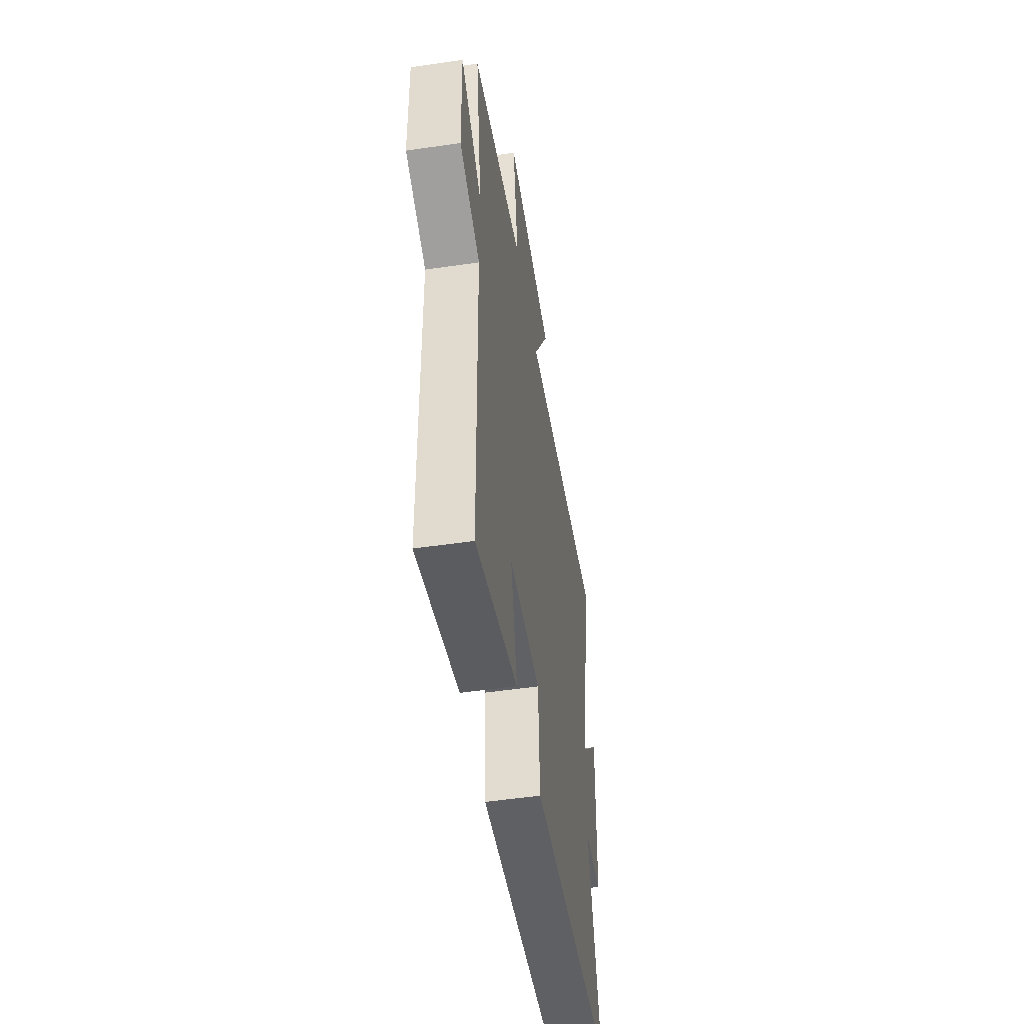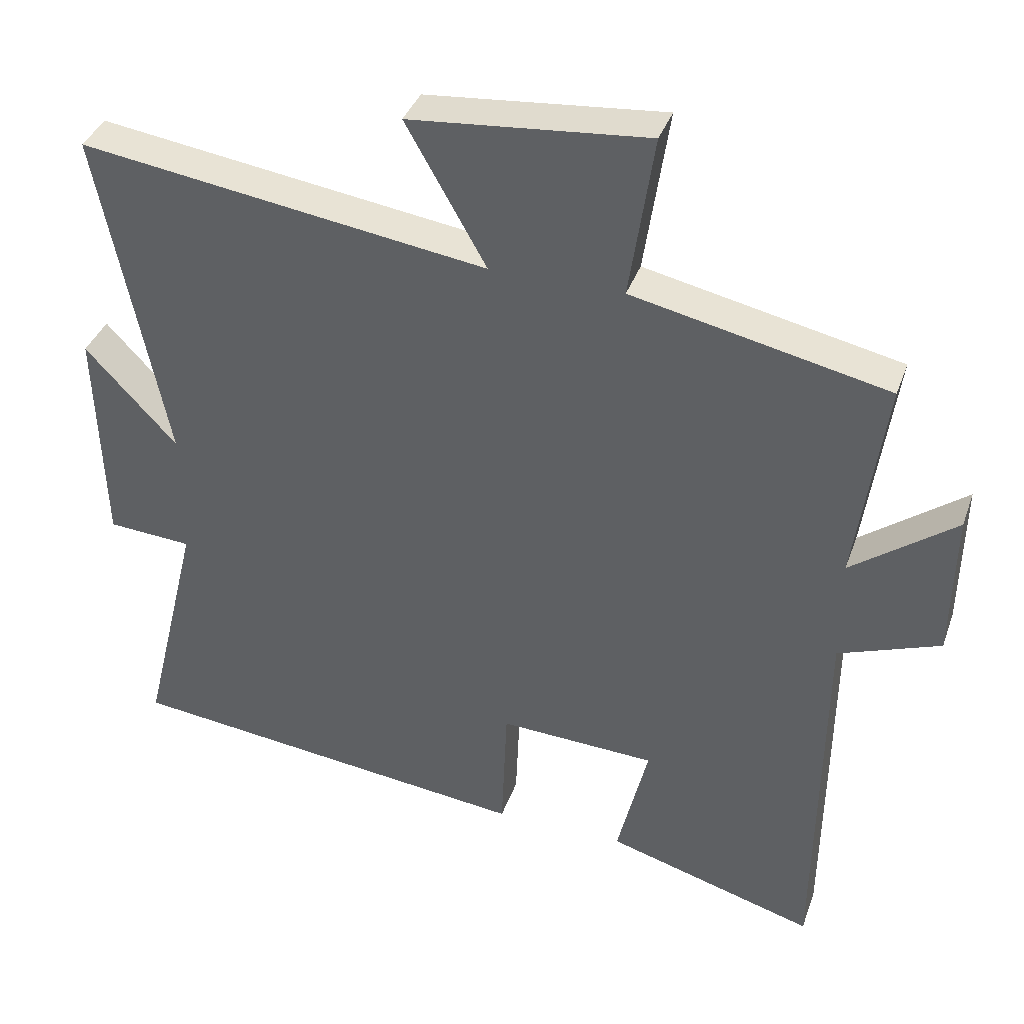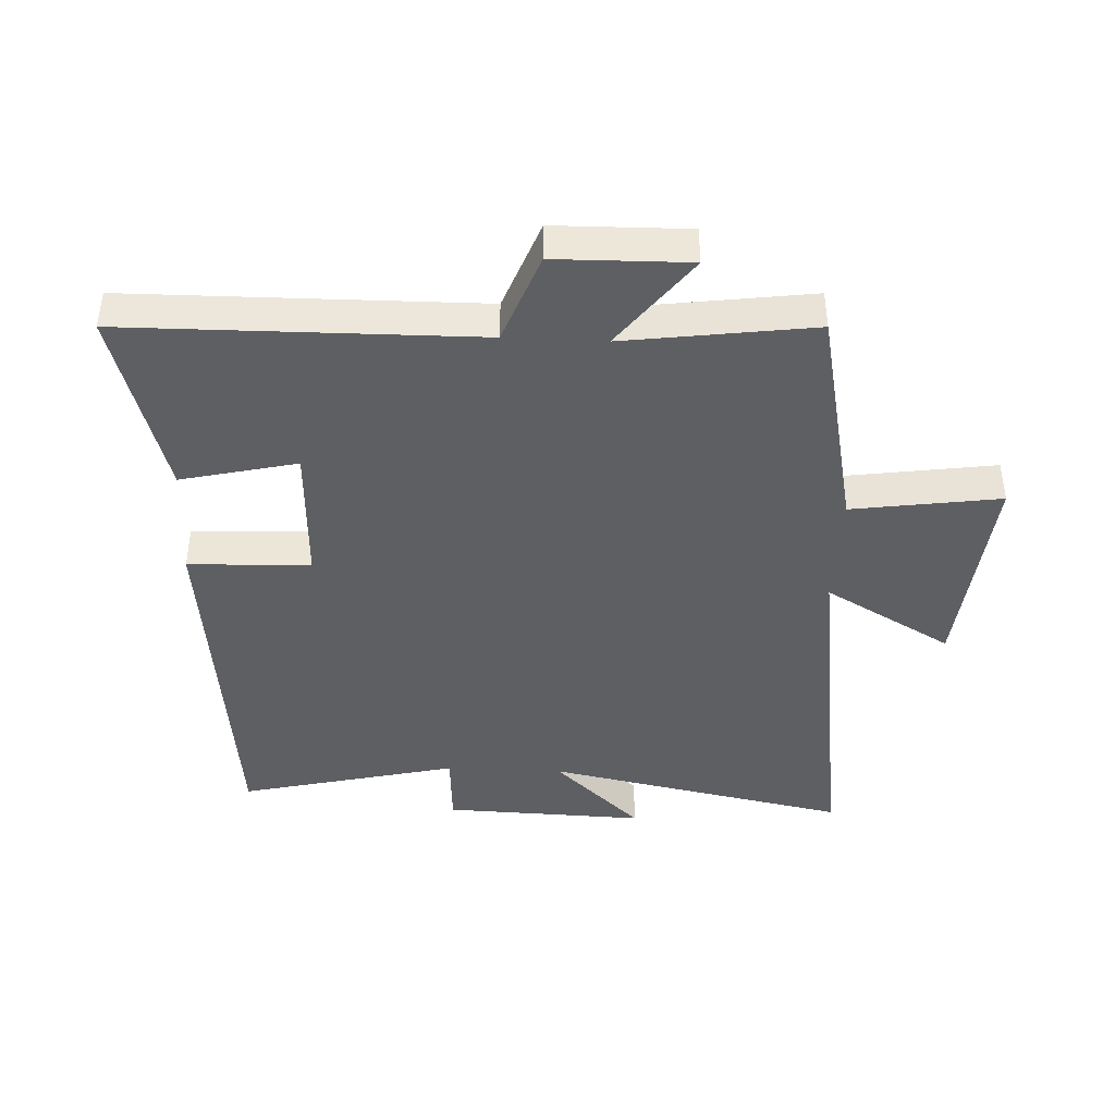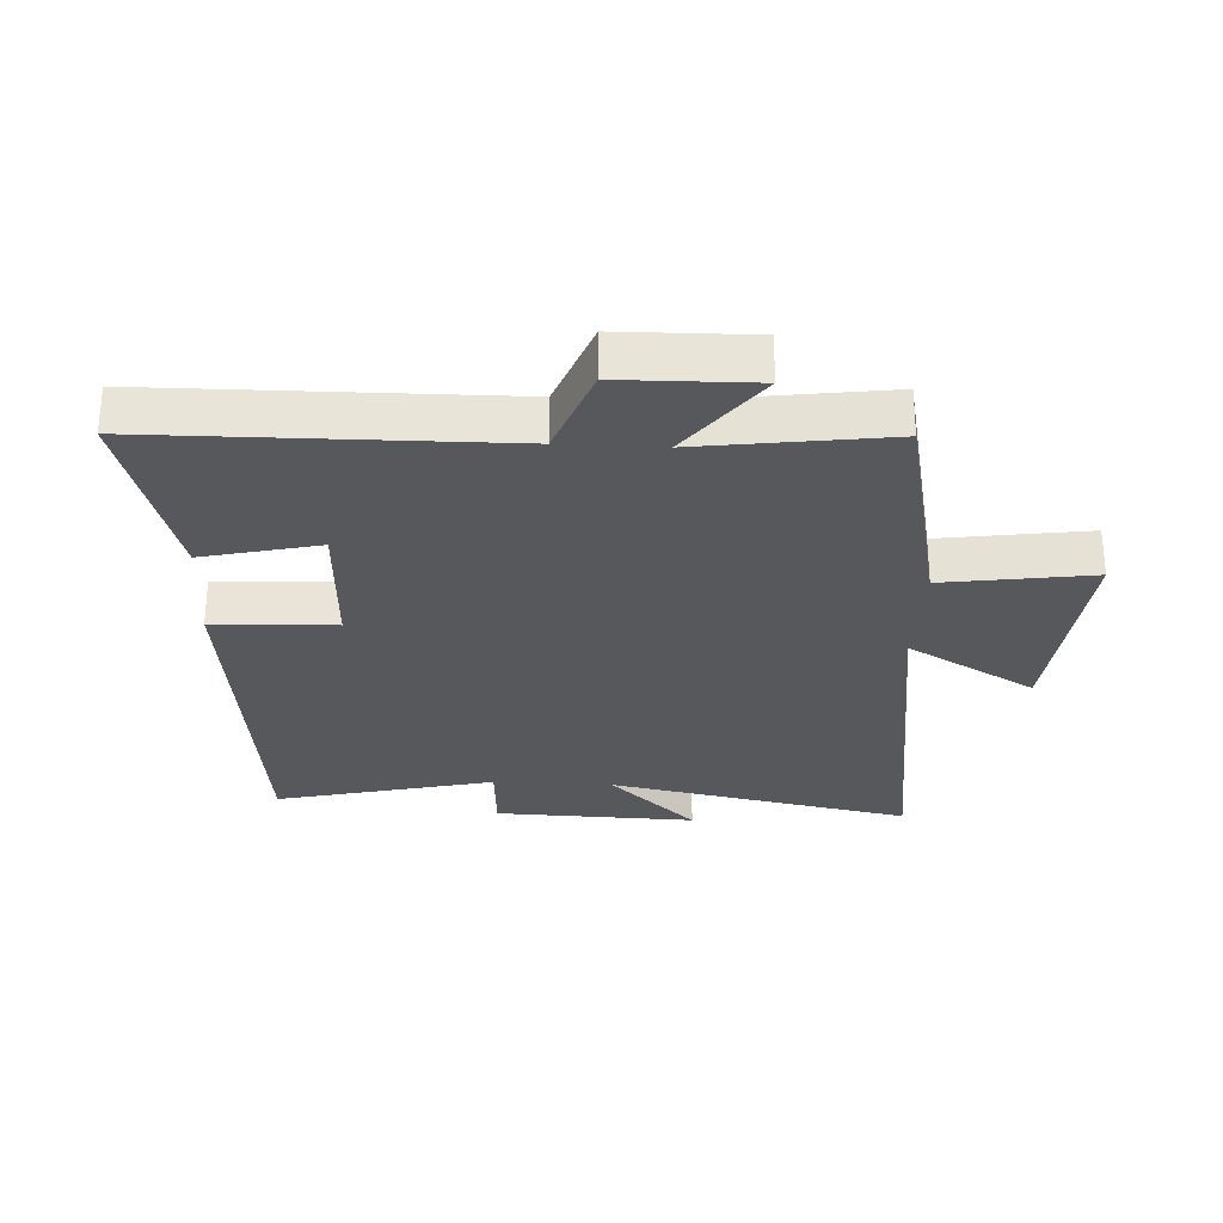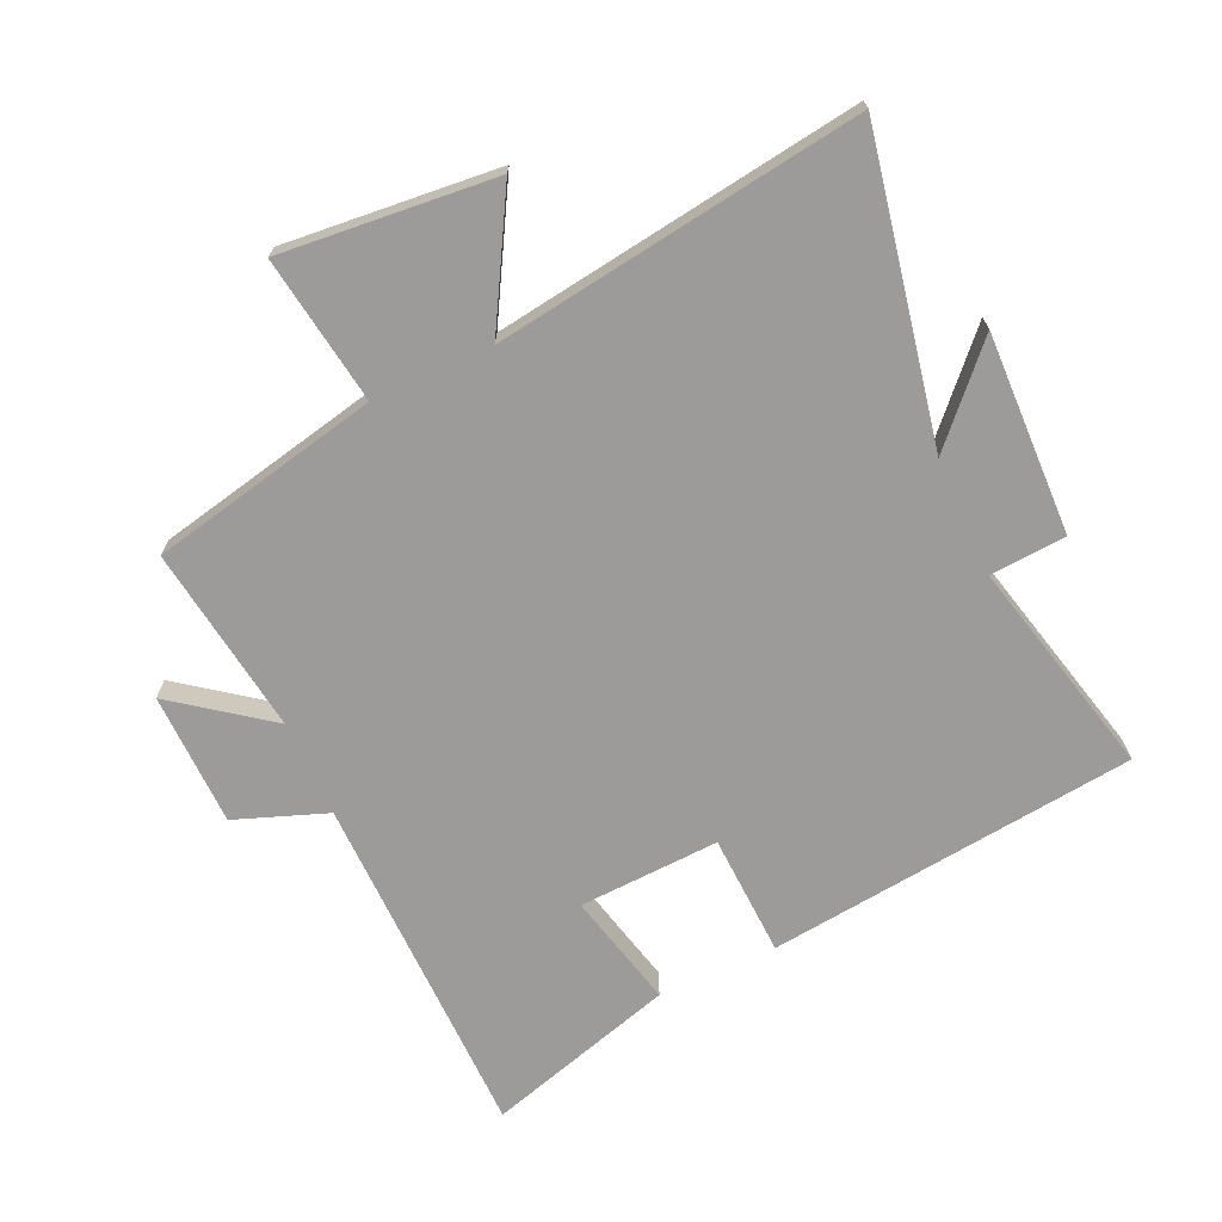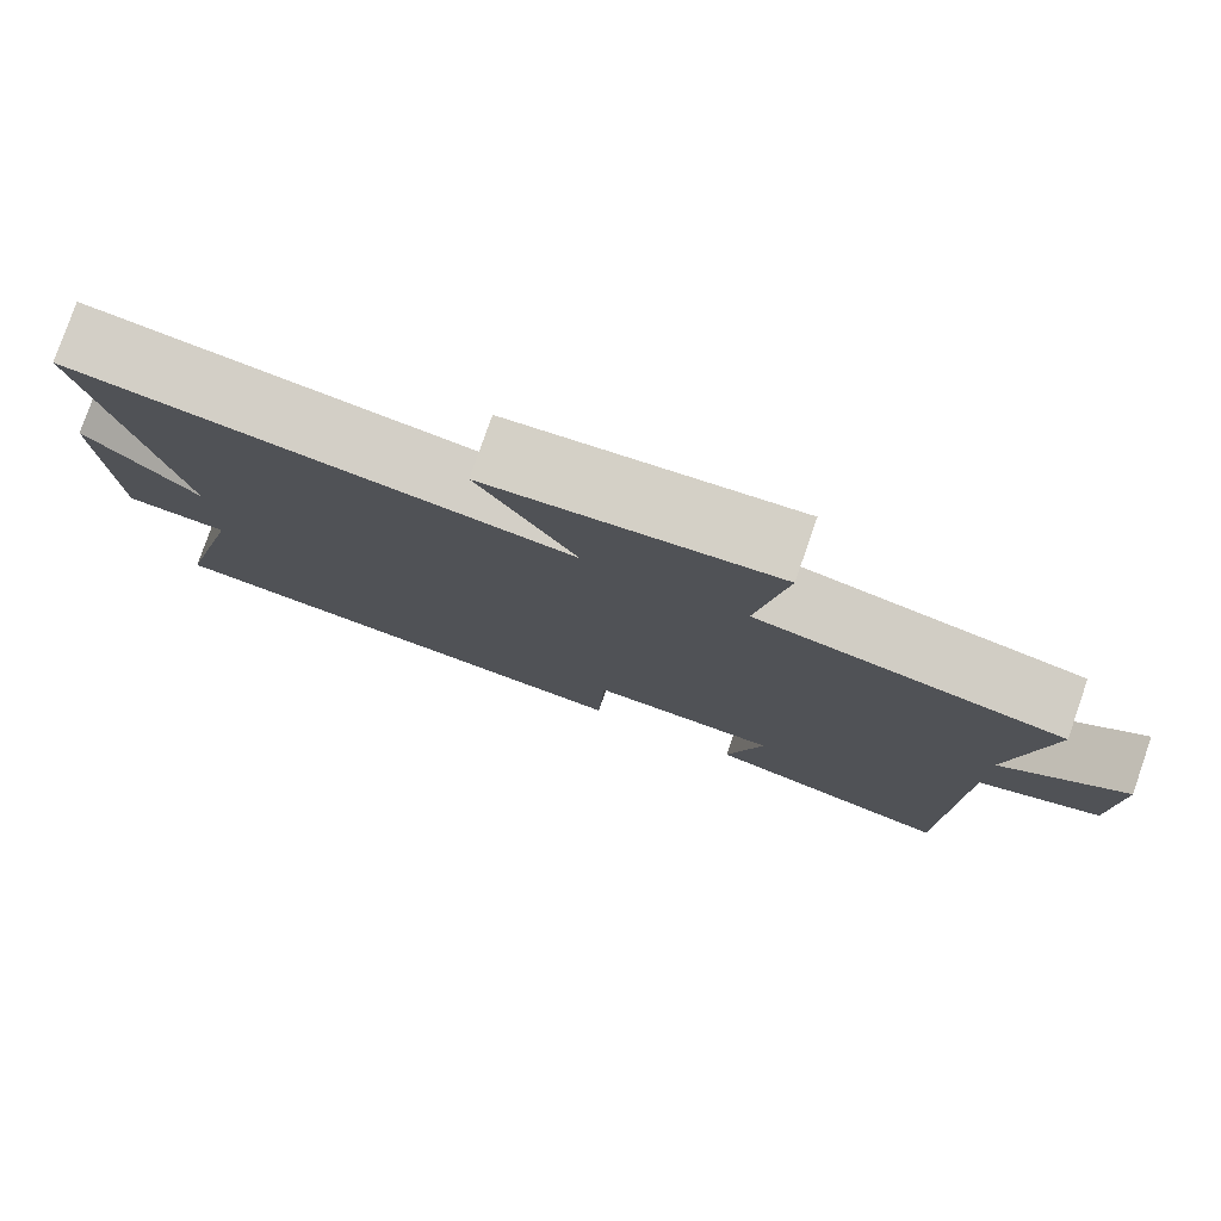
<metadata>
{"format":"obj","ext":"obj","renderer":"f3d","projection":"perspective","resolution":1024,"background":"white","views":[{"elev":-51.6,"azim":-81.0,"up":"+Z"},{"elev":37.7,"azim":-161.5,"up":"+Z"},{"elev":-42.0,"azim":-92.8,"up":"+Y"},{"elev":-28.8,"azim":-93.1,"up":"+Y"},{"elev":-69.9,"azim":24.6,"up":"+Y"},{"elev":79.1,"azim":-160.8,"up":"+Z"}]}
</metadata>
<code>
v 0.584 0.07 -0.434
v -0.004 0.07 -0.5
v -0.012 0.07 -0.306
v -0.236 0.07 -0.316
v -0.192 0.07 -0.5
v -0.493 0.07 -0.588
v -0.5 0.07 -0.031
v -0.645 0.07 0.023
v -0.649 0.07 0.235
v -0.5 0.07 0.123
v -0.542 0.07 0.422
v -0.177 0.07 0.5
v -0.212 0.07 0.735
v 0.128 0.07 0.703
v 0.013 0.07 0.5
v 0.596 0.07 0.583
v 0.5 0.07 0.101
v 0.631 0.07 0.241
v 0.621 0.07 -0.079
v 0.5 0.07 -0.087
v 0.584 0 -0.434
v -0.004 0 -0.5
v -0.012 0 -0.306
v -0.236 0 -0.316
v -0.192 0 -0.5
v -0.493 0 -0.588
v -0.5 0 -0.031
v -0.645 0 0.023
v -0.649 0 0.235
v -0.5 0 0.123
v -0.542 0 0.422
v -0.177 0 0.5
v -0.212 0 0.735
v 0.128 0 0.703
v 0.013 0 0.5
v 0.596 0 0.583
v 0.5 0 0.101
v 0.631 0 0.241
v 0.621 0 -0.079
v 0.5 0 -0.087
f 17 18 19 20
f 15 16 17
f 15 17 20
f 12 13 14 15
f 15 20 1
f 12 15 1
f 11 12 1
f 10 11 1
f 7 8 9 10
f 6 7 10
f 5 6 10
f 4 5 10
f 3 4 10
f 1 2 3
f 1 3 10
f 40 39 38 37
f 37 36 35
f 40 37 35
f 35 34 33 32
f 21 40 35
f 21 35 32
f 21 32 31
f 21 31 30
f 30 29 28 27
f 30 27 26
f 30 26 25
f 30 25 24
f 30 24 23
f 23 22 21
f 30 23 21
f 1 21 22 2
f 2 22 23 3
f 3 23 24 4
f 4 24 25 5
f 5 25 26 6
f 6 26 27 7
f 7 27 28 8
f 8 28 29 9
f 9 29 30 10
f 10 30 31 11
f 11 31 32 12
f 12 32 33 13
f 13 33 34 14
f 14 34 35 15
f 15 35 36 16
f 16 36 37 17
f 17 37 38 18
f 18 38 39 19
f 19 39 40 20
f 20 40 21 1

</code>
